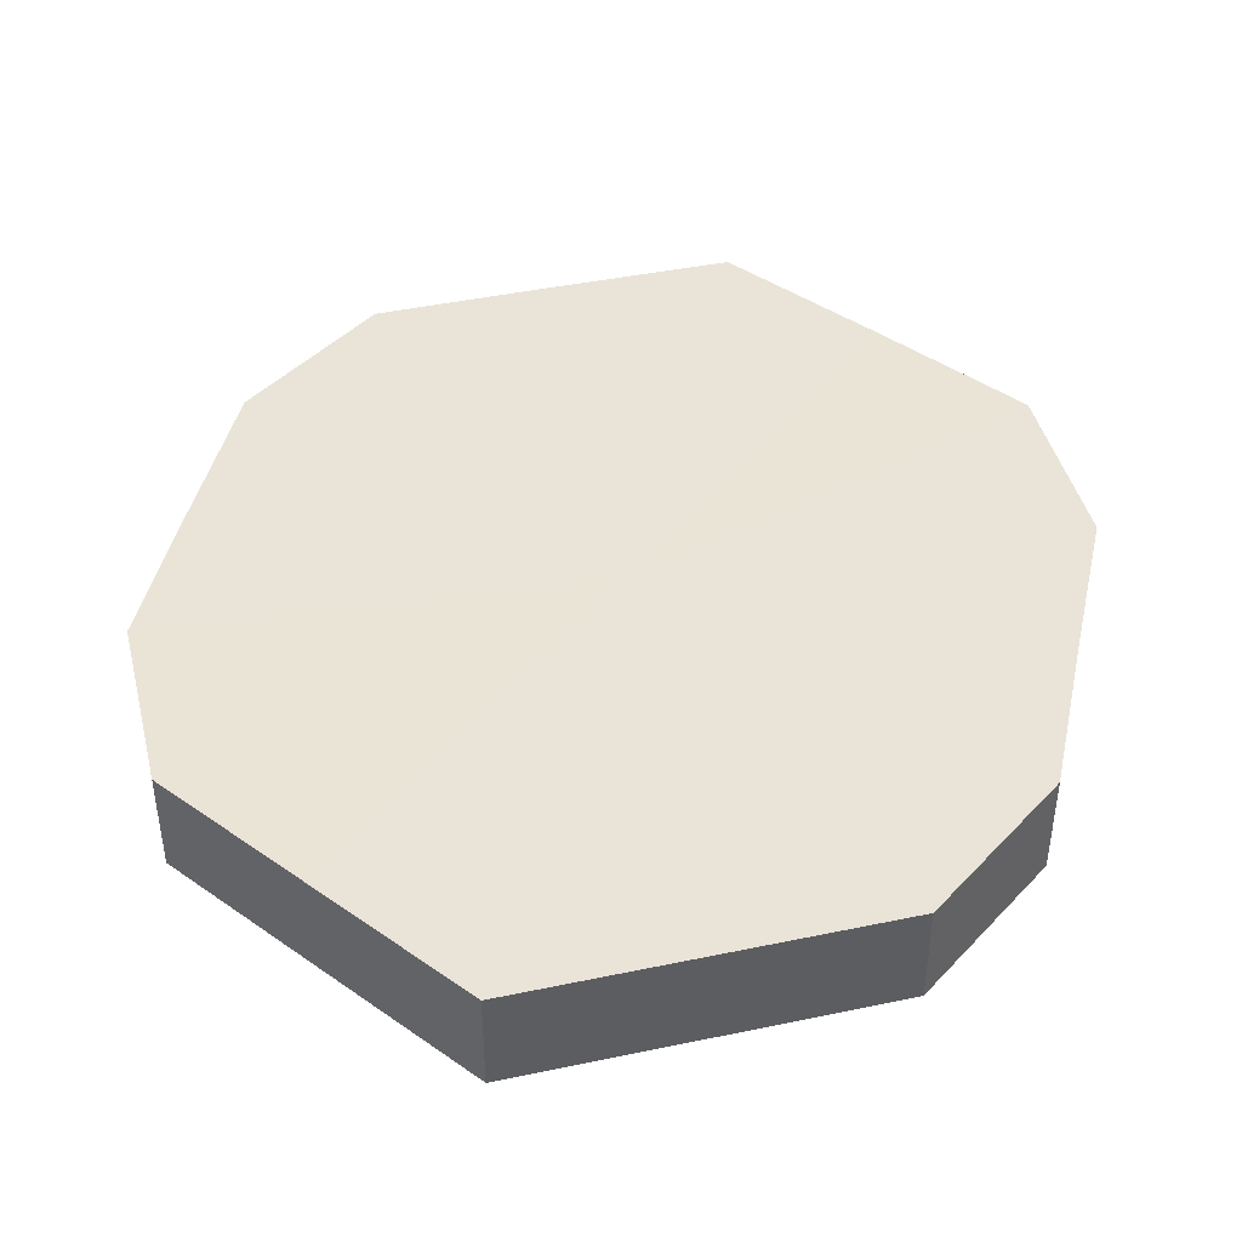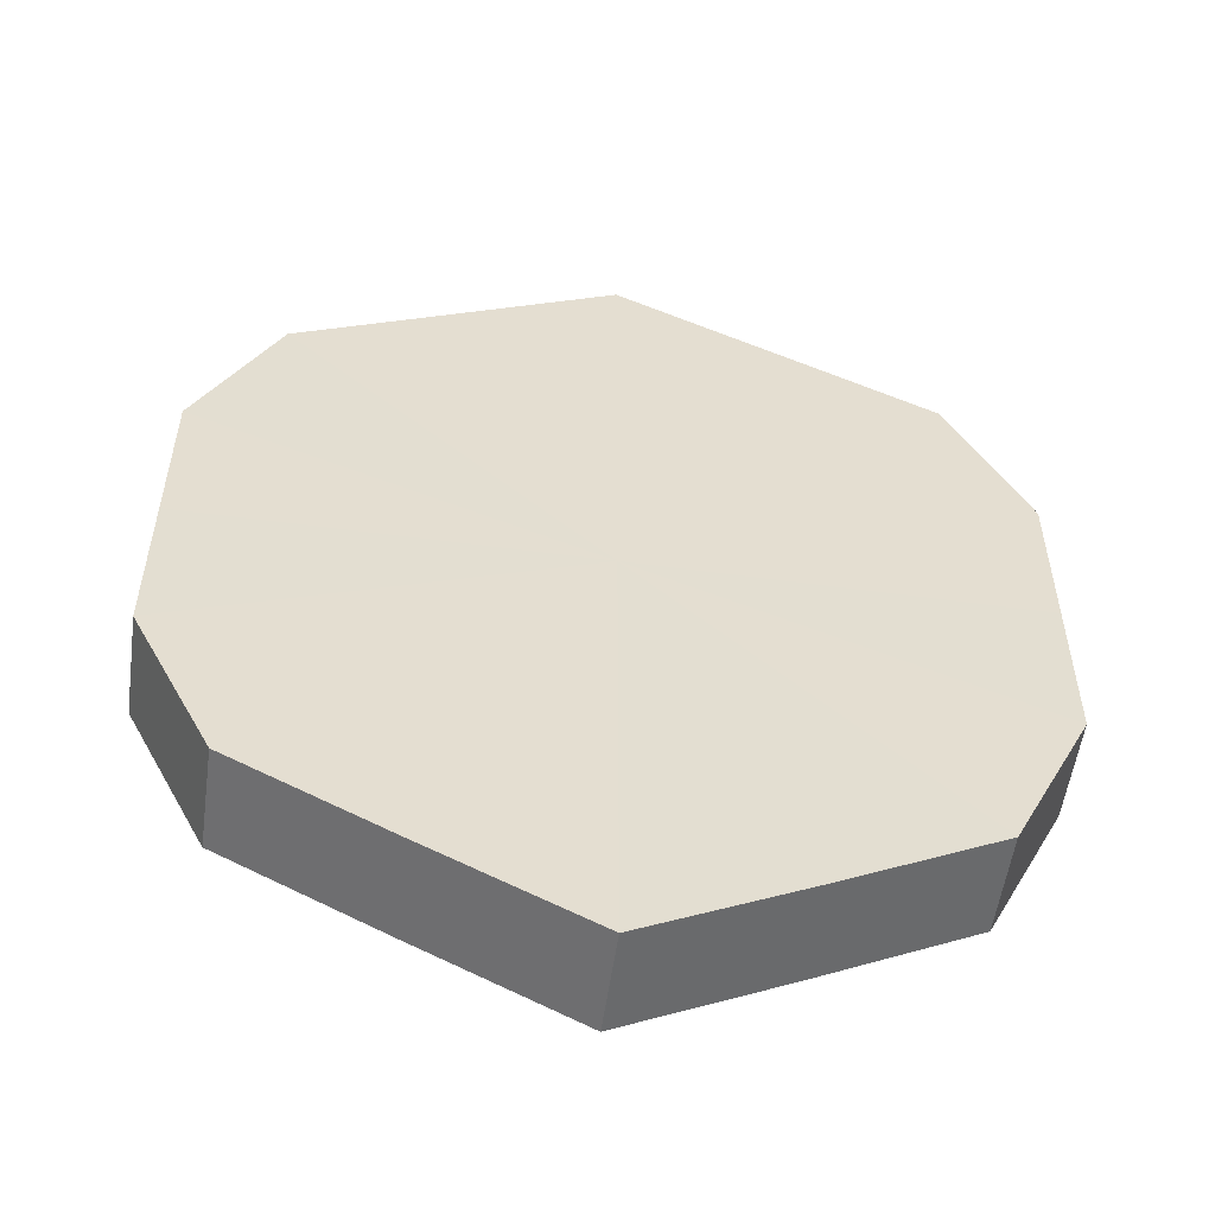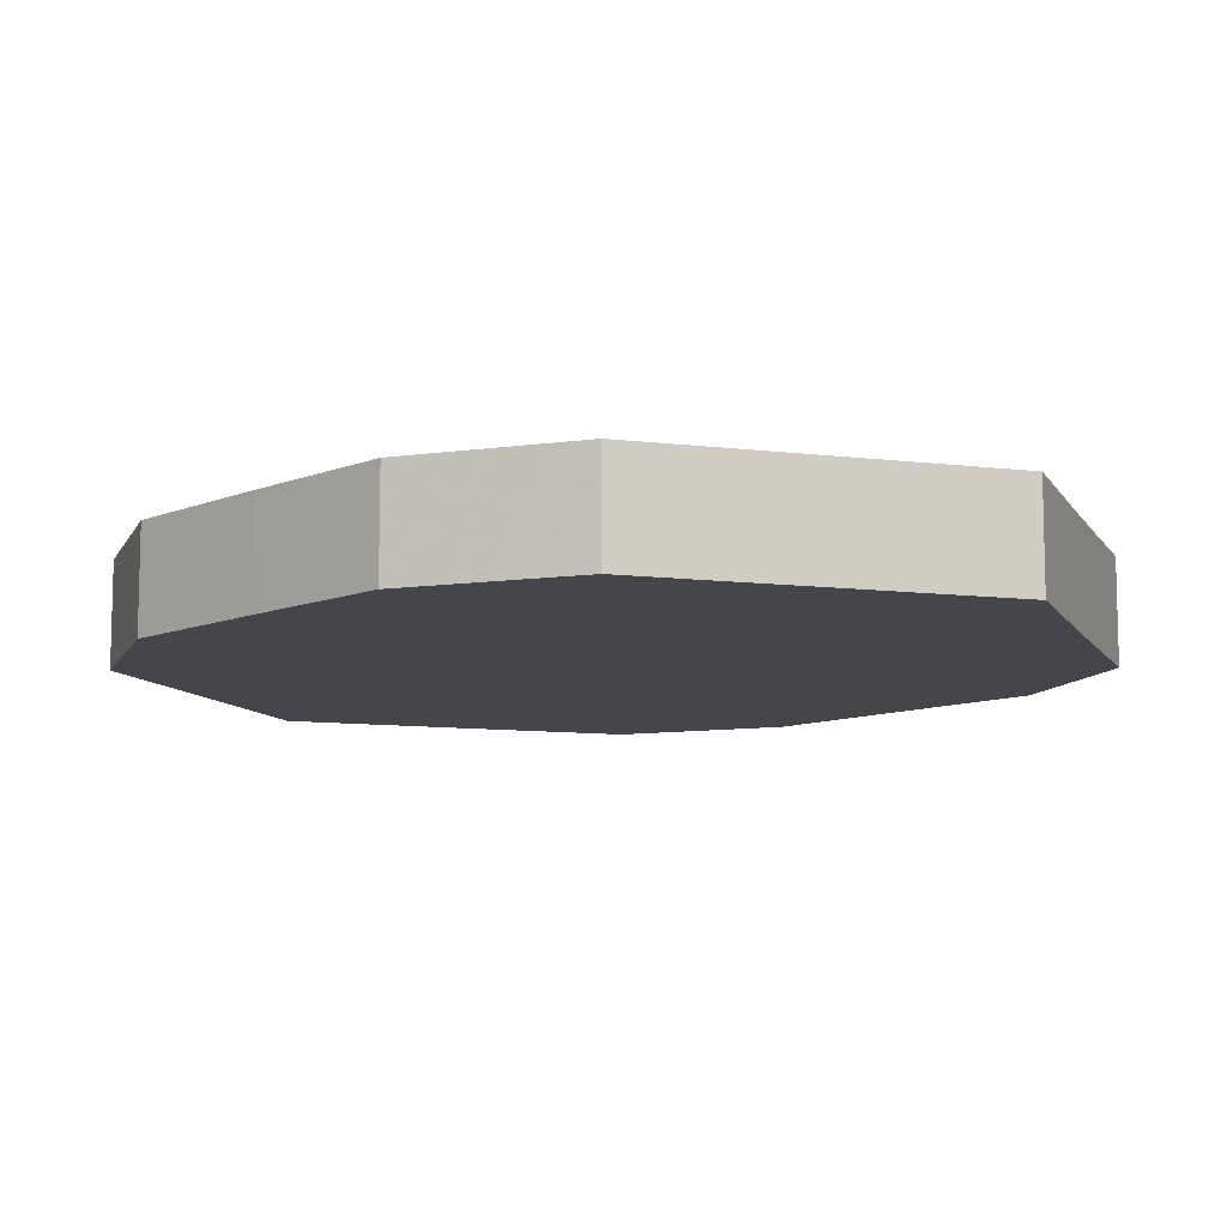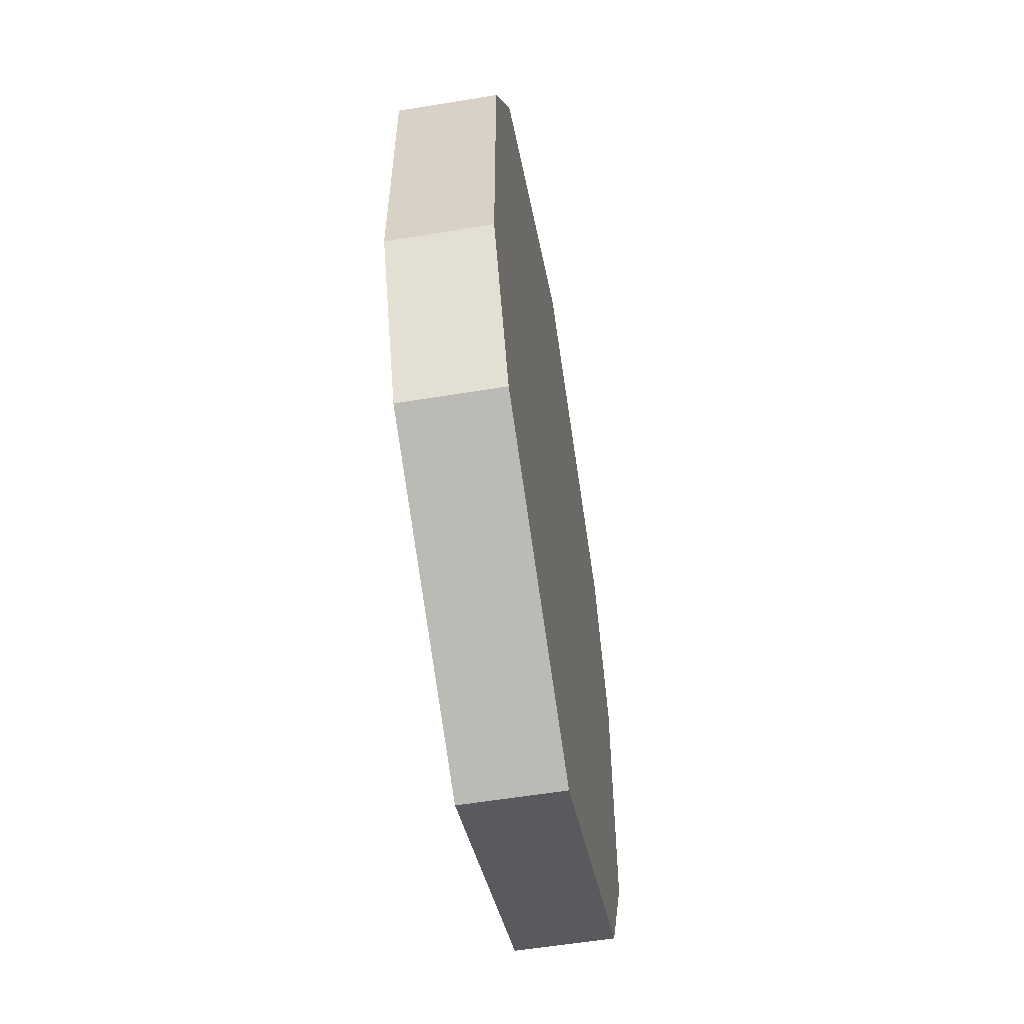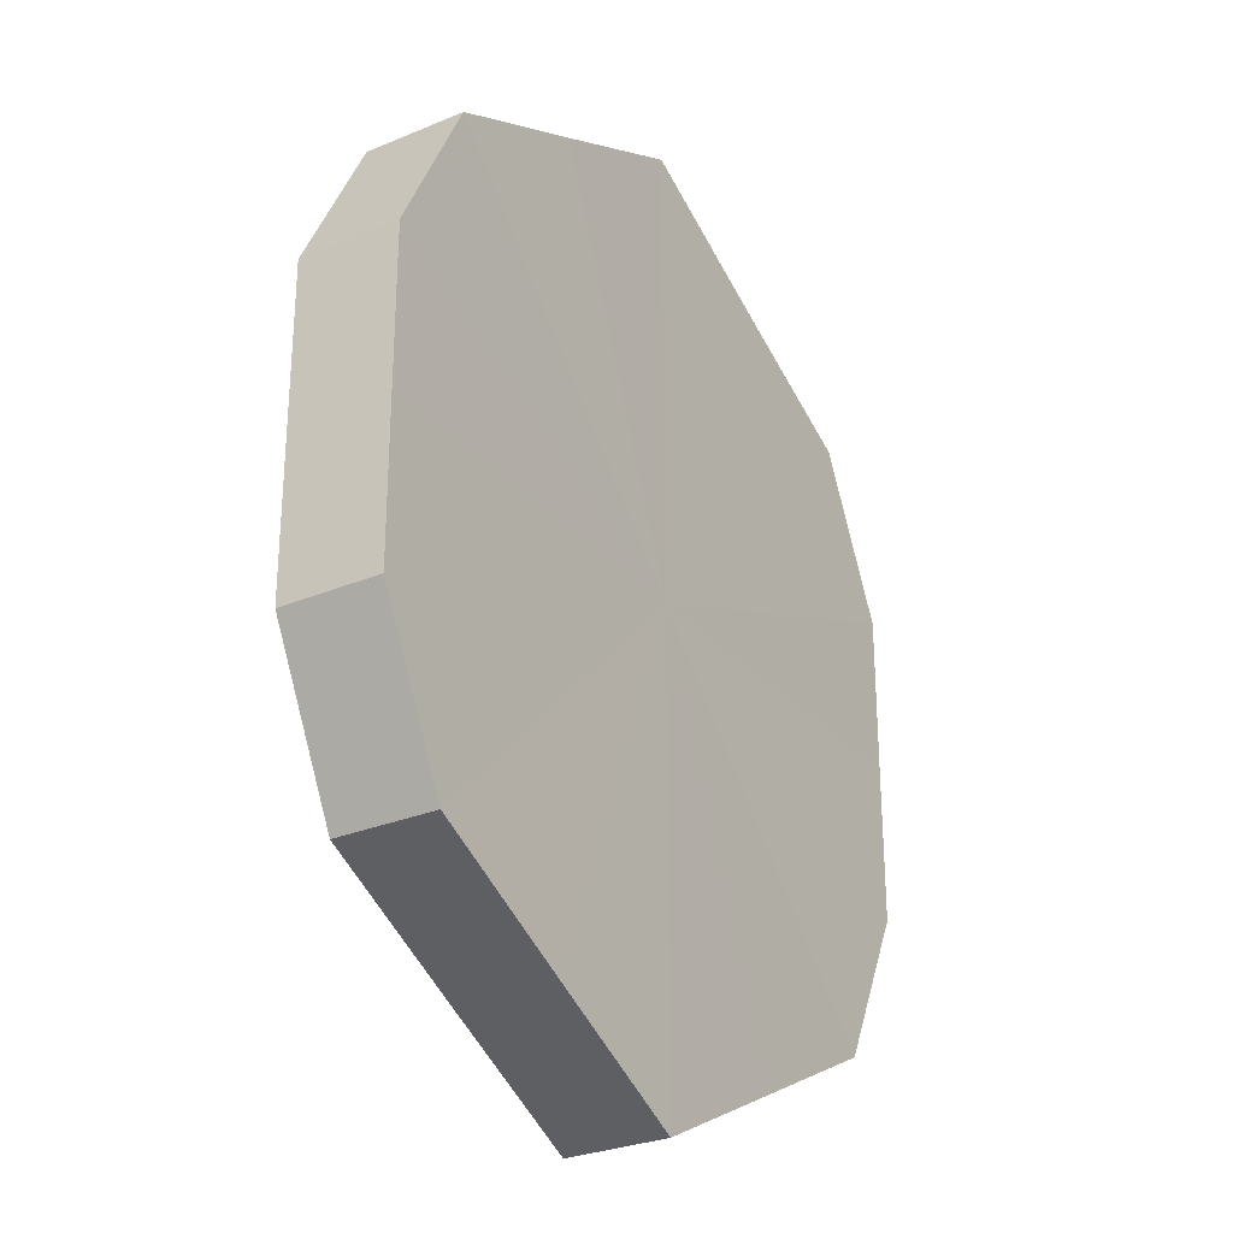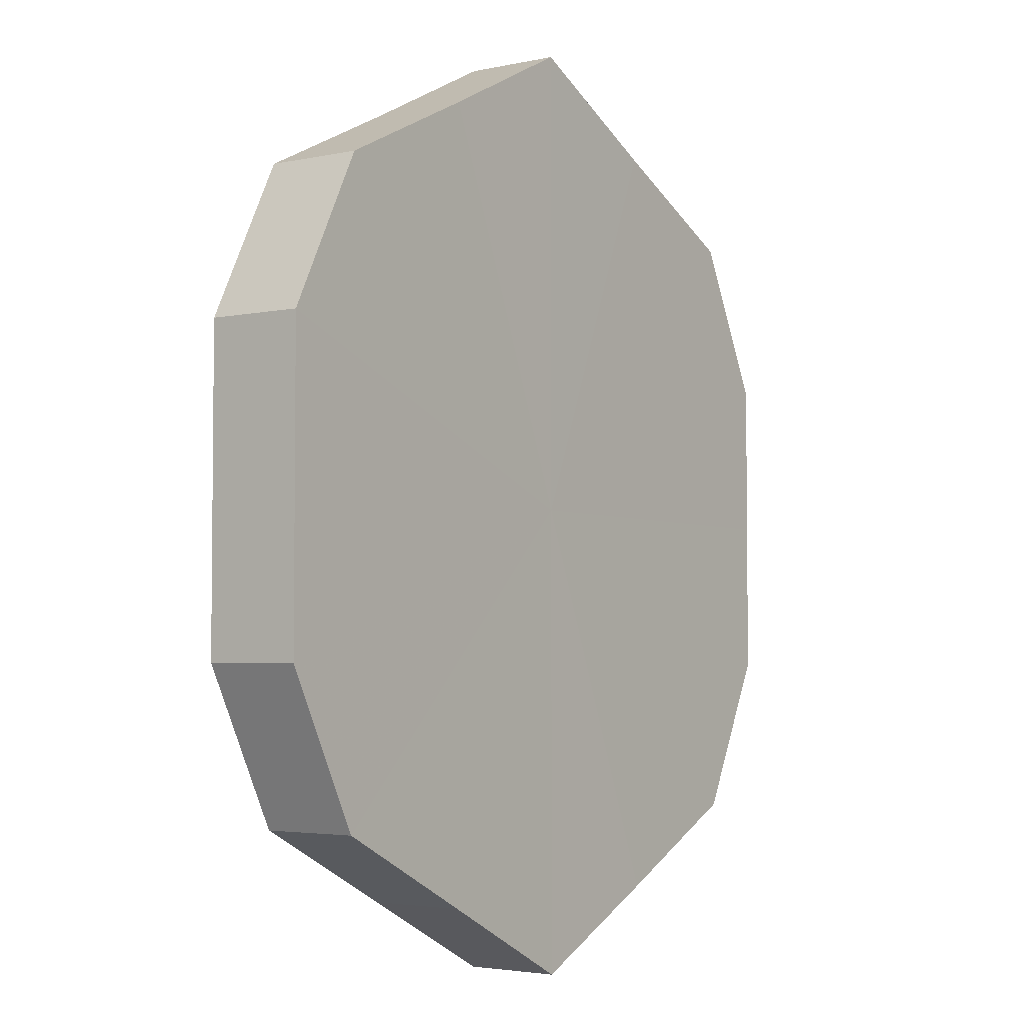
<metadata>
{"format":"obj","ext":"obj","renderer":"f3d","projection":"perspective","resolution":1024,"background":"white","views":[{"elev":43.5,"azim":12.8,"up":"+Z"},{"elev":-54.3,"azim":171.9,"up":"+Y"},{"elev":-10.0,"azim":-44.0,"up":"+Z"},{"elev":-58.4,"azim":-80.5,"up":"+Y"},{"elev":-28.3,"azim":-57.7,"up":"+Y"},{"elev":-4.0,"azim":126.3,"up":"+Y"}]}
</metadata>
<code>
o 7840
v 2174 1862 14.58
v 2174 1862 14.58
v 2174 1862 14.57
v 2174 1862 14.58
v 2174 1862 14.57
v 2174 1862 14.58
v 2174 1862 14.57
v 2174 1862 14.58
v 2174 1862 14.57
v 2174 1862 14.58
v 2174 1862 14.57
v 2174 1862 14.58
v 2174 1862 14.57
v 2174 1862 14.58
v 2174 1862 14.57
v 2174 1862 14.58
v 2174 1862 14.57
v 2174 1862 14.58
v 2174 1862 14.57
v 2174 1862 14.58
v 2174 1862 14.57
v 2174 1862 14.58
v 2174 1862 14.57
v 2174 1862 14.58
v 2174 1862 14.57
v 2174 1862 14.58
v 2174 1862 14.57
v 2174 1862 14.58
v 2174 1862 14.57
v 2174 1862 14.58
v 2174 1862 14.57
v 2174 1862 14.57
v 2174 1862 14.57
v 2174 1862 14.58
v 2174 1862 14.57
v 2174 1862 14.58
v 2174 1862 14.57
v 2174 1862 14.57
v 2174 1862 14.58
v 2174 1862 14.57
v 2174 1862 14.58
v 2174 1862 14.58
v 2174 1862 14.57
v 2174 1862 14.57
v 2174 1862 14.58
v 2174 1862 14.57
v 2174 1862 14.58
v 2174 1862 14.58
v 2174 1862 14.57
v 2174 1862 14.57
v 2174 1862 14.58
v 2174 1862 14.57
v 2174 1862 14.58
v 2174 1862 14.58
v 2174 1862 14.57
v 2174 1862 14.57
v 2174 1862 14.58
v 2174 1862 14.57
v 2174 1862 14.58
v 2174 1862 14.58
v 2174 1862 14.57
v 2174 1862 14.57
v 2174 1862 14.58
v 2174 1862 14.58
v 2174 1862 14.58
v 2174 1862 14.58
v 2174 1862 14.58
v 2174 1862 14.58
v 2174 1862 14.58
v 2174 1862 14.58
v 2174 1862 14.58
v 2174 1862 14.58
v 2174 1862 14.58
v 2174 1862 14.58
v 2174 1862 14.58
v 2174 1862 14.58
v 2174 1862 14.58
v 2174 1862 14.58
v 2174 1862 14.58
v 2174 1862 14.58
v 2174 1862 14.58
v 2174 1862 14.57
v 2174 1862 14.57
v 2174 1862 14.57
v 2174 1862 14.57
v 2174 1862 14.57
v 2174 1862 14.57
v 2174 1862 14.57
v 2174 1862 14.57
v 2174 1862 14.57
v 2174 1862 14.57
v 2174 1862 14.57
v 2174 1862 14.57
v 2174 1862 14.57
v 2174 1862 14.57
v 2174 1862 14.57
v 2174 1862 14.57
v 2174 1862 14.57
f 1 2 3
f 2 4 5
f 6 1 7
f 4 8 9
f 10 6 11
f 8 12 13
f 14 10 15
f 12 16 17
f 18 14 19
f 16 20 21
f 22 18 23
f 20 24 25
f 26 22 27
f 24 28 29
f 30 26 31
f 28 30 32
f 33 34 35
f 35 36 37
f 38 39 33
f 40 41 38
f 37 42 43
f 44 45 40
f 46 47 44
f 43 48 49
f 50 51 46
f 52 53 50
f 49 54 55
f 56 57 52
f 58 59 56
f 55 60 61
f 62 63 58
f 61 64 62
f 65 66 67
f 65 68 66
f 65 67 69
f 65 70 68
f 65 69 71
f 65 72 70
f 65 71 73
f 65 74 72
f 65 73 75
f 65 76 74
f 65 75 77
f 65 78 76
f 65 77 79
f 65 80 78
f 65 79 81
f 65 81 80
f 82 83 84
f 82 85 83
f 82 84 86
f 82 87 85
f 82 86 88
f 82 89 87
f 82 88 90
f 82 91 89
f 82 90 92
f 82 93 91
f 82 92 94
f 82 95 93
f 82 94 96
f 82 97 95
f 82 96 98
f 82 98 97

</code>
